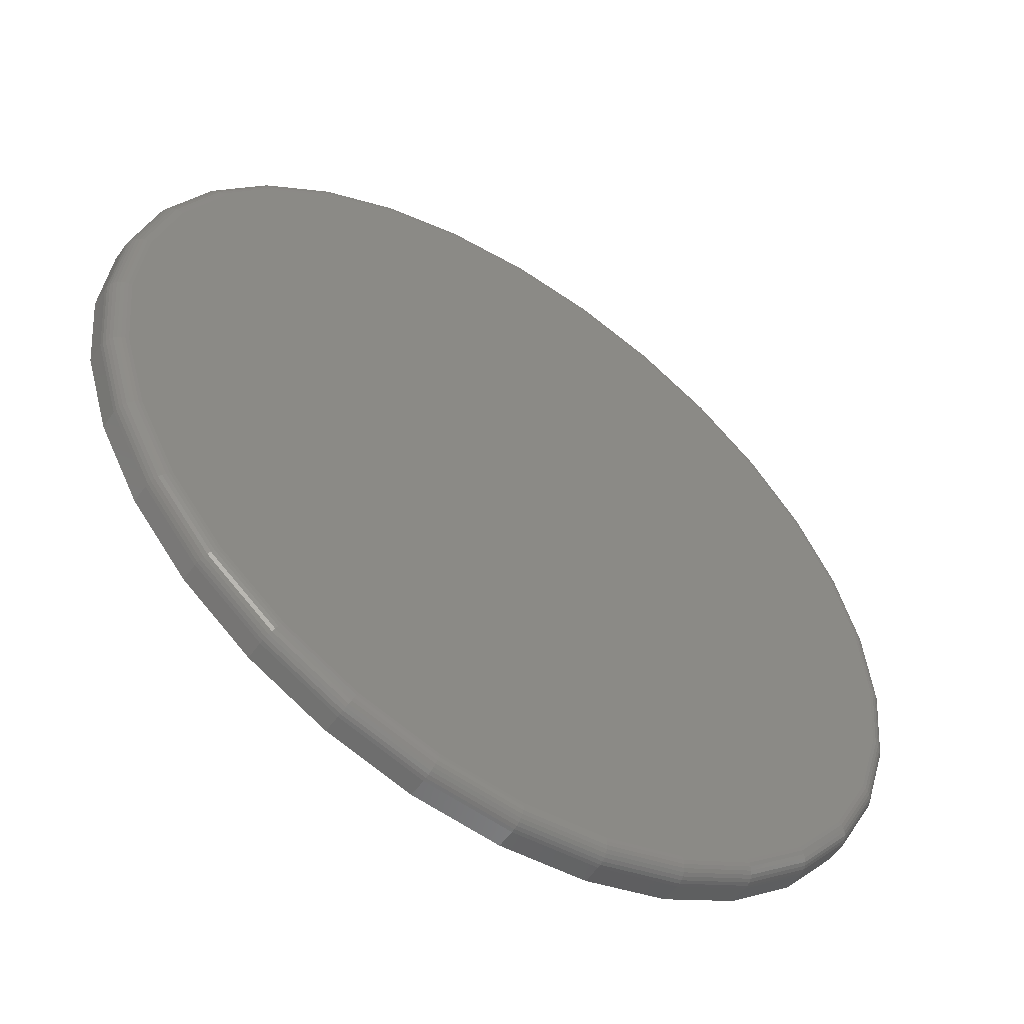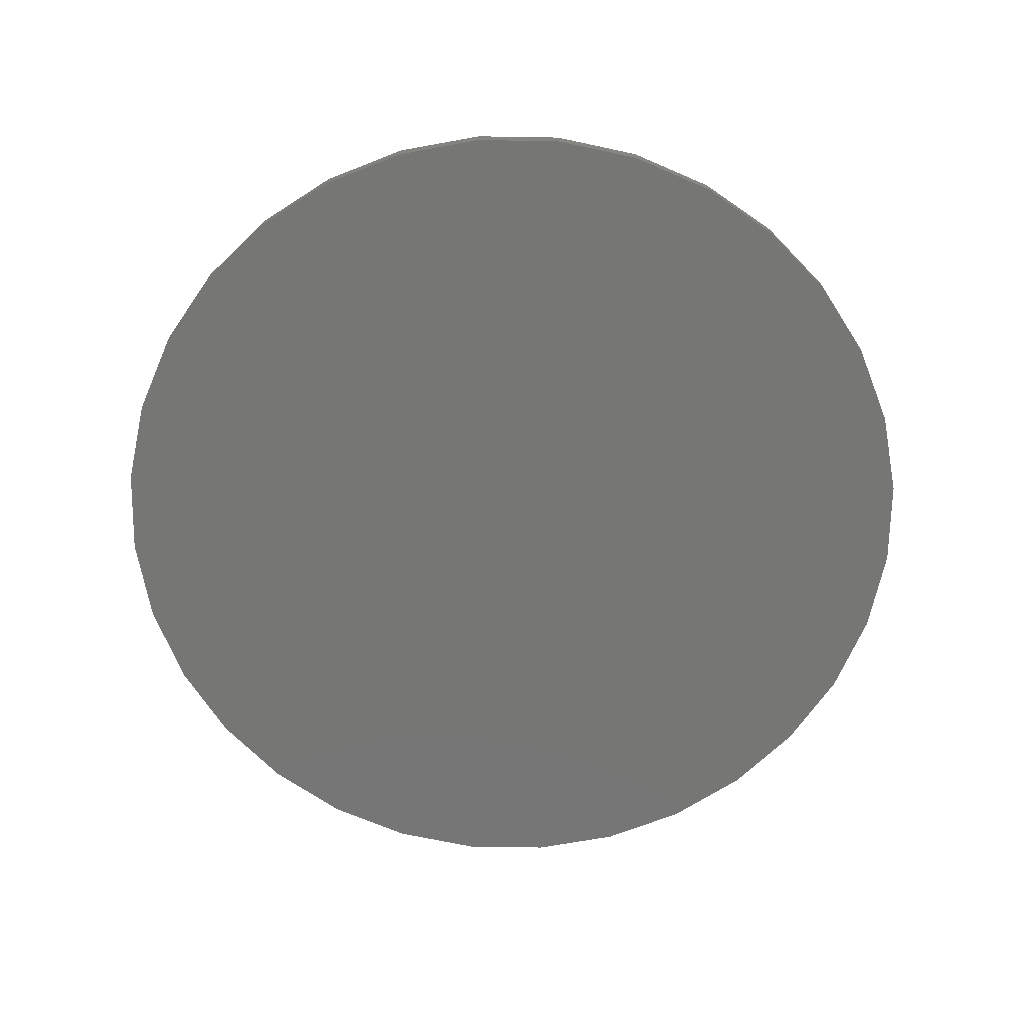
<metadata>
{"format":"stl","ext":"stl","renderer":"f3d","projection":"perspective","resolution":1024,"background":"white","views":[{"elev":-53.8,"azim":145.9,"up":"+Z"},{"elev":-68.3,"azim":-85.3,"up":"+Y"}]}
</metadata>
<code>
# stl→obj: 320 verts, 636 faces
v 0.007895 8.414e-17 0.7266
v 0.1497 9.988e-17 0.7127
v -0.1339 6.84e-17 0.7127
v 0.007895 8.414e-17 -0.7266
v -0.1339 6.84e-17 -0.7127
v 0.1497 9.988e-17 -0.7127
v -0.2702 5.327e-17 -0.6713
v 0.286 1.15e-16 -0.6713
v -0.3958 3.932e-17 -0.6042
v 0.4116 1.29e-16 -0.6042
v -0.5059 2.71e-17 -0.5138
v 0.5217 1.412e-16 -0.5138
v -0.5963 1.707e-17 -0.4037
v 0.6121 1.512e-16 -0.4037
v -0.6634 9.61e-18 -0.2781
v 0.6792 1.587e-16 -0.2781
v -0.7048 5.02e-18 -0.1418
v 0.7206 1.633e-16 -0.1418
v -0.7188 3.469e-18 -2.661e-16
v 0.7345 1.648e-16 -9.447e-16
v -0.7048 5.02e-18 0.1418
v 0.7206 1.633e-16 0.1418
v -0.6634 9.61e-18 0.2781
v 0.6792 1.587e-16 0.2781
v -0.5963 1.707e-17 0.4037
v 0.6121 1.512e-16 0.4037
v -0.5059 2.71e-17 0.5138
v 0.5217 1.412e-16 0.5138
v -0.3958 3.932e-17 0.6042
v 0.4116 1.29e-16 0.6042
v -0.2702 5.327e-17 0.6713
v 0.286 1.15e-16 0.6713
v 0.7658 -0.03125 -9.516e-16
v 0.7658 -0.0625 -9.282e-17
v 0.7512 -0.03125 -0.1479
v 0.7512 -0.0625 -0.1479
v 0.7081 -0.03125 -0.29
v 0.7081 -0.0625 -0.29
v 0.6381 -0.03125 -0.4211
v 0.6381 -0.0625 -0.4211
v 0.5438 -0.03125 -0.5359
v 0.5438 -0.0625 -0.5359
v 0.429 -0.03125 -0.6302
v 0.429 -0.0625 -0.6302
v 0.2979 -0.03125 -0.7002
v 0.2979 -0.0625 -0.7002
v 0.1558 -0.03125 -0.7433
v 0.1558 -0.0625 -0.7433
v 0.007895 -0.03125 -0.7579
v 0.007895 -0.0625 -0.7579
v -0.14 -0.03125 -0.7433
v -0.14 -0.0625 -0.7433
v -0.2821 -0.03125 -0.7002
v -0.2821 -0.0625 -0.7002
v -0.4132 -0.03125 -0.6302
v -0.4132 -0.0625 -0.6302
v -0.528 -0.03125 -0.5359
v -0.528 -0.0625 -0.5359
v -0.6223 -0.03125 -0.4211
v -0.6223 -0.0625 -0.4211
v -0.6923 -0.03125 -0.29
v -0.6923 -0.0625 -0.29
v -0.7354 -0.03125 -0.1479
v -0.7354 -0.0625 -0.1479
v -0.75 -0.03125 9.281e-17
v -0.75 -0.0625 9.281e-17
v -0.7354 -0.03125 0.1479
v -0.7354 -0.0625 0.1479
v -0.6923 -0.03125 0.29
v -0.6923 -0.0625 0.29
v -0.6223 -0.03125 0.4211
v -0.6223 -0.0625 0.4211
v -0.528 -0.03125 0.5359
v -0.528 -0.0625 0.5359
v -0.4132 -0.03125 0.6302
v -0.4132 -0.0625 0.6302
v -0.2821 -0.03125 0.7002
v -0.2821 -0.0625 0.7002
v -0.14 -0.03125 0.7433
v -0.14 -0.0625 0.7433
v 0.007895 -0.03125 0.7579
v 0.007895 -0.0625 0.7579
v 0.1558 -0.03125 0.7433
v 0.1558 -0.0625 0.7433
v 0.2979 -0.03125 0.7002
v 0.2979 -0.0625 0.7002
v 0.429 -0.03125 0.6302
v 0.429 -0.0625 0.6302
v 0.5438 -0.03125 0.5359
v 0.5438 -0.0625 0.5359
v 0.6381 -0.03125 0.4211
v 0.6381 -0.0625 0.4211
v 0.7081 -0.03125 0.29
v 0.7081 -0.0625 0.29
v 0.7512 -0.03125 0.1479
v 0.7512 -0.0625 0.1479
v 0.7652 -0.02515 -1.11e-16
v 0.7506 -0.02515 -0.1477
v 0.7634 -0.01929 -5.553e-17
v 0.7489 -0.01929 -0.1474
v 0.7605 -0.01389 -1.11e-16
v 0.7461 -0.01389 -0.1468
v 0.7566 -0.009153 -1.111e-16
v 0.7422 -0.009153 -0.1461
v 0.7519 -0.005267 -1.111e-16
v 0.7376 -0.005267 -0.1451
v 0.7465 -0.002379 -1.111e-16
v 0.7323 -0.002379 -0.1441
v 0.7406 -0.0006005 -1.111e-16
v 0.7266 -0.0006005 -0.143
v -0.7348 -0.02515 -0.1477
v -0.7494 -0.02515 -5.552e-17
v -0.7331 -0.01929 -0.1474
v -0.7476 -0.01929 -5.553e-17
v -0.7303 -0.01389 -0.1468
v -0.7447 -0.01389 -5.554e-17
v -0.7265 -0.009153 -0.1461
v -0.7408 -0.009153 -5.554e-17
v -0.7218 -0.005267 -0.1451
v -0.7361 -0.005267 -5.555e-17
v -0.7165 -0.002379 -0.1441
v -0.7307 -0.002379 -5.555e-17
v -0.7108 -0.0006005 -0.143
v -0.7248 -0.0006005 -5.555e-17
v -0.6918 -0.02515 -0.2898
v -0.6901 -0.01929 -0.2891
v -0.6874 -0.01389 -0.288
v -0.6839 -0.009153 -0.2865
v -0.6795 -0.005267 -0.2847
v -0.6745 -0.002379 -0.2827
v -0.6691 -0.0006005 -0.2804
v -0.6218 -0.02515 -0.4207
v -0.6203 -0.01929 -0.4197
v -0.6179 -0.01389 -0.4181
v -0.6147 -0.009153 -0.416
v -0.6107 -0.005267 -0.4133
v -0.6062 -0.002379 -0.4103
v -0.6014 -0.0006005 -0.4071
v -0.5276 -0.02515 -0.5355
v -0.5263 -0.01929 -0.5342
v -0.5243 -0.01389 -0.5322
v -0.5215 -0.009153 -0.5294
v -0.5182 -0.005267 -0.5261
v -0.5144 -0.002379 -0.5223
v -0.5102 -0.0006005 -0.5181
v -0.4128 -0.02515 -0.6297
v -0.4118 -0.01929 -0.6282
v -0.4102 -0.01389 -0.6258
v -0.4081 -0.009153 -0.6226
v -0.4055 -0.005267 -0.6186
v -0.4025 -0.002379 -0.6141
v -0.3992 -0.0006005 -0.6093
v -0.2819 -0.02515 -0.6996
v -0.2812 -0.01929 -0.698
v -0.2801 -0.01389 -0.6953
v -0.2786 -0.009153 -0.6917
v -0.2768 -0.005267 -0.6874
v -0.2748 -0.002379 -0.6824
v -0.2725 -0.0006005 -0.677
v -0.1398 -0.02515 -0.7427
v -0.1395 -0.01929 -0.741
v -0.1389 -0.01389 -0.7382
v -0.1382 -0.009153 -0.7344
v -0.1373 -0.005267 -0.7297
v -0.1362 -0.002379 -0.7244
v -0.1351 -0.0006005 -0.7187
v 0.007895 -0.02515 -0.7573
v 0.007895 -0.01929 -0.7555
v 0.007895 -0.01389 -0.7526
v 0.007895 -0.009153 -0.7487
v 0.007895 -0.005267 -0.744
v 0.007895 -0.002379 -0.7386
v 0.007895 -0.0006005 -0.7327
v 0.1556 -0.02515 -0.7427
v 0.1553 -0.01929 -0.741
v 0.1547 -0.01389 -0.7382
v 0.154 -0.009153 -0.7344
v 0.153 -0.005267 -0.7297
v 0.152 -0.002379 -0.7244
v 0.1508 -0.0006005 -0.7187
v 0.2977 -0.02515 -0.6996
v 0.297 -0.01929 -0.698
v 0.2959 -0.01389 -0.6953
v 0.2944 -0.009153 -0.6917
v 0.2926 -0.005267 -0.6874
v 0.2905 -0.002379 -0.6824
v 0.2883 -0.0006005 -0.677
v 0.4286 -0.02515 -0.6297
v 0.4276 -0.01929 -0.6282
v 0.426 -0.01389 -0.6258
v 0.4239 -0.009153 -0.6226
v 0.4212 -0.005267 -0.6186
v 0.4182 -0.002379 -0.6141
v 0.415 -0.0006005 -0.6093
v 0.5434 -0.02515 -0.5355
v 0.5421 -0.01929 -0.5342
v 0.5401 -0.01389 -0.5322
v 0.5373 -0.009153 -0.5294
v 0.534 -0.005267 -0.5261
v 0.5302 -0.002379 -0.5223
v 0.526 -0.0006005 -0.5181
v 0.6376 -0.02515 -0.4207
v 0.6361 -0.01929 -0.4197
v 0.6337 -0.01389 -0.4181
v 0.6305 -0.009153 -0.416
v 0.6265 -0.005267 -0.4133
v 0.622 -0.002379 -0.4103
v 0.6171 -0.0006005 -0.4071
v 0.7075 -0.02515 -0.2898
v 0.7059 -0.01929 -0.2891
v 0.7032 -0.01389 -0.288
v 0.6996 -0.009153 -0.2865
v 0.6953 -0.005267 -0.2847
v 0.6903 -0.002379 -0.2827
v 0.6849 -0.0006005 -0.2804
v -0.7348 -0.02515 0.1477
v -0.7331 -0.01929 0.1474
v -0.7303 -0.01389 0.1468
v -0.7265 -0.009153 0.1461
v -0.7218 -0.005267 0.1451
v -0.7165 -0.002379 0.1441
v -0.7108 -0.0006005 0.143
v 0.7506 -0.02515 0.1477
v 0.7489 -0.01929 0.1474
v 0.7461 -0.01389 0.1468
v 0.7422 -0.009153 0.1461
v 0.7376 -0.005267 0.1451
v 0.7323 -0.002379 0.1441
v 0.7266 -0.0006005 0.143
v 0.7075 -0.02515 0.2898
v 0.7059 -0.01929 0.2891
v 0.7032 -0.01389 0.288
v 0.6996 -0.009153 0.2865
v 0.6953 -0.005267 0.2847
v 0.6903 -0.002379 0.2827
v 0.6849 -0.0006005 0.2804
v 0.6376 -0.02515 0.4207
v 0.6361 -0.01929 0.4197
v 0.6337 -0.01389 0.4181
v 0.6305 -0.009153 0.416
v 0.6265 -0.005267 0.4133
v 0.622 -0.002379 0.4103
v 0.6171 -0.0006005 0.4071
v 0.5434 -0.02515 0.5355
v 0.5421 -0.01929 0.5342
v 0.5401 -0.01389 0.5322
v 0.5373 -0.009153 0.5294
v 0.534 -0.005267 0.5261
v 0.5302 -0.002379 0.5223
v 0.526 -0.0006005 0.5181
v 0.4286 -0.02515 0.6297
v 0.4276 -0.01929 0.6282
v 0.426 -0.01389 0.6258
v 0.4239 -0.009153 0.6226
v 0.4212 -0.005267 0.6186
v 0.4182 -0.002379 0.6141
v 0.415 -0.0006005 0.6093
v 0.2977 -0.02515 0.6996
v 0.297 -0.01929 0.698
v 0.2959 -0.01389 0.6953
v 0.2944 -0.009153 0.6917
v 0.2926 -0.005267 0.6874
v 0.2905 -0.002379 0.6824
v 0.2883 -0.0006005 0.677
v 0.1556 -0.02515 0.7427
v 0.1553 -0.01929 0.741
v 0.1547 -0.01389 0.7382
v 0.154 -0.009153 0.7344
v 0.153 -0.005267 0.7297
v 0.152 -0.002379 0.7244
v 0.1508 -0.0006005 0.7187
v 0.007895 -0.02515 0.7573
v 0.007895 -0.01929 0.7555
v 0.007895 -0.01389 0.7526
v 0.007895 -0.009153 0.7487
v 0.007895 -0.005267 0.744
v 0.007895 -0.002379 0.7386
v 0.007895 -0.0006005 0.7327
v -0.1398 -0.02515 0.7427
v -0.1395 -0.01929 0.741
v -0.1389 -0.01389 0.7382
v -0.1382 -0.009153 0.7344
v -0.1373 -0.005267 0.7297
v -0.1362 -0.002379 0.7244
v -0.1351 -0.0006005 0.7187
v -0.2819 -0.02515 0.6996
v -0.2812 -0.01929 0.698
v -0.2801 -0.01389 0.6953
v -0.2786 -0.009153 0.6917
v -0.2768 -0.005267 0.6874
v -0.2748 -0.002379 0.6824
v -0.2725 -0.0006005 0.677
v -0.4128 -0.02515 0.6297
v -0.4118 -0.01929 0.6282
v -0.4102 -0.01389 0.6258
v -0.4081 -0.009153 0.6226
v -0.4055 -0.005267 0.6186
v -0.4025 -0.002379 0.6141
v -0.3992 -0.0006005 0.6093
v -0.5276 -0.02515 0.5355
v -0.5263 -0.01929 0.5342
v -0.5243 -0.01389 0.5322
v -0.5215 -0.009153 0.5294
v -0.5182 -0.005267 0.5261
v -0.5144 -0.002379 0.5223
v -0.5102 -0.0006005 0.5181
v -0.6218 -0.02515 0.4207
v -0.6203 -0.01929 0.4197
v -0.6179 -0.01389 0.4181
v -0.6147 -0.009153 0.416
v -0.6107 -0.005267 0.4133
v -0.6062 -0.002379 0.4103
v -0.6014 -0.0006005 0.4071
v -0.6918 -0.02515 0.2898
v -0.6901 -0.01929 0.2891
v -0.6874 -0.01389 0.288
v -0.6839 -0.009153 0.2865
v -0.6795 -0.005267 0.2847
v -0.6745 -0.002379 0.2827
v -0.6691 -0.0006005 0.2804
f 1 2 3
f 4 5 6
f 6 5 7
f 6 7 8
f 8 7 9
f 8 9 10
f 10 9 11
f 10 11 12
f 12 11 13
f 12 13 14
f 14 13 15
f 14 15 16
f 16 15 17
f 16 17 18
f 18 17 19
f 18 19 20
f 20 19 21
f 20 21 22
f 22 21 23
f 22 23 24
f 24 23 25
f 24 25 26
f 26 25 27
f 26 27 28
f 28 27 29
f 28 29 30
f 30 29 31
f 30 31 32
f 32 31 3
f 32 3 2
f 33 34 35
f 35 34 36
f 35 36 37
f 37 36 38
f 37 38 39
f 39 38 40
f 39 40 41
f 41 40 42
f 41 42 43
f 43 42 44
f 43 44 45
f 45 44 46
f 45 46 47
f 47 46 48
f 47 48 49
f 49 48 50
f 49 50 51
f 51 50 52
f 51 52 53
f 53 52 54
f 53 54 55
f 55 54 56
f 55 56 57
f 57 56 58
f 57 58 59
f 59 58 60
f 59 60 61
f 61 60 62
f 61 62 63
f 63 62 64
f 63 64 65
f 65 64 66
f 65 66 67
f 67 66 68
f 67 68 69
f 69 68 70
f 69 70 71
f 71 70 72
f 71 72 73
f 73 72 74
f 73 74 75
f 75 74 76
f 75 76 77
f 77 76 78
f 77 78 79
f 79 78 80
f 79 80 81
f 81 80 82
f 81 82 83
f 83 82 84
f 83 84 85
f 85 84 86
f 85 86 87
f 87 86 88
f 87 88 89
f 89 88 90
f 89 90 91
f 91 90 92
f 91 92 93
f 93 92 94
f 93 94 95
f 95 94 96
f 95 96 33
f 33 96 34
f 33 35 97
f 97 35 98
f 97 98 99
f 99 98 100
f 99 100 101
f 101 100 102
f 101 102 103
f 103 102 104
f 103 104 105
f 105 104 106
f 105 106 107
f 107 106 108
f 107 108 109
f 109 108 110
f 109 110 20
f 20 110 18
f 63 65 111
f 111 65 112
f 111 112 113
f 113 112 114
f 113 114 115
f 115 114 116
f 115 116 117
f 117 116 118
f 117 118 119
f 119 118 120
f 119 120 121
f 121 120 122
f 121 122 123
f 123 122 124
f 123 124 17
f 17 124 19
f 61 63 125
f 125 63 111
f 125 111 126
f 126 111 113
f 126 113 127
f 127 113 115
f 127 115 128
f 128 115 117
f 128 117 129
f 129 117 119
f 129 119 130
f 130 119 121
f 130 121 131
f 131 121 123
f 131 123 15
f 15 123 17
f 59 61 132
f 132 61 125
f 132 125 133
f 133 125 126
f 133 126 134
f 134 126 127
f 134 127 135
f 135 127 128
f 135 128 136
f 136 128 129
f 136 129 137
f 137 129 130
f 137 130 138
f 138 130 131
f 138 131 13
f 13 131 15
f 57 59 139
f 139 59 132
f 139 132 140
f 140 132 133
f 140 133 141
f 141 133 134
f 141 134 142
f 142 134 135
f 142 135 143
f 143 135 136
f 143 136 144
f 144 136 137
f 144 137 145
f 145 137 138
f 145 138 11
f 11 138 13
f 55 57 146
f 146 57 139
f 146 139 147
f 147 139 140
f 147 140 148
f 148 140 141
f 148 141 149
f 149 141 142
f 149 142 150
f 150 142 143
f 150 143 151
f 151 143 144
f 151 144 152
f 152 144 145
f 152 145 9
f 9 145 11
f 53 55 153
f 153 55 146
f 153 146 154
f 154 146 147
f 154 147 155
f 155 147 148
f 155 148 156
f 156 148 149
f 156 149 157
f 157 149 150
f 157 150 158
f 158 150 151
f 158 151 159
f 159 151 152
f 159 152 7
f 7 152 9
f 51 53 160
f 160 53 153
f 160 153 161
f 161 153 154
f 161 154 162
f 162 154 155
f 162 155 163
f 163 155 156
f 163 156 164
f 164 156 157
f 164 157 165
f 165 157 158
f 165 158 166
f 166 158 159
f 166 159 5
f 5 159 7
f 49 51 167
f 167 51 160
f 167 160 168
f 168 160 161
f 168 161 169
f 169 161 162
f 169 162 170
f 170 162 163
f 170 163 171
f 171 163 164
f 171 164 172
f 172 164 165
f 172 165 173
f 173 165 166
f 173 166 4
f 4 166 5
f 47 49 174
f 174 49 167
f 174 167 175
f 175 167 168
f 175 168 176
f 176 168 169
f 176 169 177
f 177 169 170
f 177 170 178
f 178 170 171
f 178 171 179
f 179 171 172
f 179 172 180
f 180 172 173
f 180 173 6
f 6 173 4
f 45 47 181
f 181 47 174
f 181 174 182
f 182 174 175
f 182 175 183
f 183 175 176
f 183 176 184
f 184 176 177
f 184 177 185
f 185 177 178
f 185 178 186
f 186 178 179
f 186 179 187
f 187 179 180
f 187 180 8
f 8 180 6
f 43 45 188
f 188 45 181
f 188 181 189
f 189 181 182
f 189 182 190
f 190 182 183
f 190 183 191
f 191 183 184
f 191 184 192
f 192 184 185
f 192 185 193
f 193 185 186
f 193 186 194
f 194 186 187
f 194 187 10
f 10 187 8
f 41 43 195
f 195 43 188
f 195 188 196
f 196 188 189
f 196 189 197
f 197 189 190
f 197 190 198
f 198 190 191
f 198 191 199
f 199 191 192
f 199 192 200
f 200 192 193
f 200 193 201
f 201 193 194
f 201 194 12
f 12 194 10
f 39 41 202
f 202 41 195
f 202 195 203
f 203 195 196
f 203 196 204
f 204 196 197
f 204 197 205
f 205 197 198
f 205 198 206
f 206 198 199
f 206 199 207
f 207 199 200
f 207 200 208
f 208 200 201
f 208 201 14
f 14 201 12
f 37 39 209
f 209 39 202
f 209 202 210
f 210 202 203
f 210 203 211
f 211 203 204
f 211 204 212
f 212 204 205
f 212 205 213
f 213 205 206
f 213 206 214
f 214 206 207
f 214 207 215
f 215 207 208
f 215 208 16
f 16 208 14
f 35 37 98
f 98 37 209
f 98 209 100
f 100 209 210
f 100 210 102
f 102 210 211
f 102 211 104
f 104 211 212
f 104 212 106
f 106 212 213
f 106 213 108
f 108 213 214
f 108 214 110
f 110 214 215
f 110 215 18
f 18 215 16
f 65 67 112
f 112 67 216
f 112 216 114
f 114 216 217
f 114 217 116
f 116 217 218
f 116 218 118
f 118 218 219
f 118 219 120
f 120 219 220
f 120 220 122
f 122 220 221
f 122 221 124
f 124 221 222
f 124 222 19
f 19 222 21
f 95 33 223
f 223 33 97
f 223 97 224
f 224 97 99
f 224 99 225
f 225 99 101
f 225 101 226
f 226 101 103
f 226 103 227
f 227 103 105
f 227 105 228
f 228 105 107
f 228 107 229
f 229 107 109
f 229 109 22
f 22 109 20
f 93 95 230
f 230 95 223
f 230 223 231
f 231 223 224
f 231 224 232
f 232 224 225
f 232 225 233
f 233 225 226
f 233 226 234
f 234 226 227
f 234 227 235
f 235 227 228
f 235 228 236
f 236 228 229
f 236 229 24
f 24 229 22
f 91 93 237
f 237 93 230
f 237 230 238
f 238 230 231
f 238 231 239
f 239 231 232
f 239 232 240
f 240 232 233
f 240 233 241
f 241 233 234
f 241 234 242
f 242 234 235
f 242 235 243
f 243 235 236
f 243 236 26
f 26 236 24
f 89 91 244
f 244 91 237
f 244 237 245
f 245 237 238
f 245 238 246
f 246 238 239
f 246 239 247
f 247 239 240
f 247 240 248
f 248 240 241
f 248 241 249
f 249 241 242
f 249 242 250
f 250 242 243
f 250 243 28
f 28 243 26
f 87 89 251
f 251 89 244
f 251 244 252
f 252 244 245
f 252 245 253
f 253 245 246
f 253 246 254
f 254 246 247
f 254 247 255
f 255 247 248
f 255 248 256
f 256 248 249
f 256 249 257
f 257 249 250
f 257 250 30
f 30 250 28
f 85 87 258
f 258 87 251
f 258 251 259
f 259 251 252
f 259 252 260
f 260 252 253
f 260 253 261
f 261 253 254
f 261 254 262
f 262 254 255
f 262 255 263
f 263 255 256
f 263 256 264
f 264 256 257
f 264 257 32
f 32 257 30
f 83 85 265
f 265 85 258
f 265 258 266
f 266 258 259
f 266 259 267
f 267 259 260
f 267 260 268
f 268 260 261
f 268 261 269
f 269 261 262
f 269 262 270
f 270 262 263
f 270 263 271
f 271 263 264
f 271 264 2
f 2 264 32
f 81 83 272
f 272 83 265
f 272 265 273
f 273 265 266
f 273 266 274
f 274 266 267
f 274 267 275
f 275 267 268
f 275 268 276
f 276 268 269
f 276 269 277
f 277 269 270
f 277 270 278
f 278 270 271
f 278 271 1
f 1 271 2
f 79 81 279
f 279 81 272
f 279 272 280
f 280 272 273
f 280 273 281
f 281 273 274
f 281 274 282
f 282 274 275
f 282 275 283
f 283 275 276
f 283 276 284
f 284 276 277
f 284 277 285
f 285 277 278
f 285 278 3
f 3 278 1
f 77 79 286
f 286 79 279
f 286 279 287
f 287 279 280
f 287 280 288
f 288 280 281
f 288 281 289
f 289 281 282
f 289 282 290
f 290 282 283
f 290 283 291
f 291 283 284
f 291 284 292
f 292 284 285
f 292 285 31
f 31 285 3
f 75 77 293
f 293 77 286
f 293 286 294
f 294 286 287
f 294 287 295
f 295 287 288
f 295 288 296
f 296 288 289
f 296 289 297
f 297 289 290
f 297 290 298
f 298 290 291
f 298 291 299
f 299 291 292
f 299 292 29
f 29 292 31
f 73 75 300
f 300 75 293
f 300 293 301
f 301 293 294
f 301 294 302
f 302 294 295
f 302 295 303
f 303 295 296
f 303 296 304
f 304 296 297
f 304 297 305
f 305 297 298
f 305 298 306
f 306 298 299
f 306 299 27
f 27 299 29
f 71 73 307
f 307 73 300
f 307 300 308
f 308 300 301
f 308 301 309
f 309 301 302
f 309 302 310
f 310 302 303
f 310 303 311
f 311 303 304
f 311 304 312
f 312 304 305
f 312 305 313
f 313 305 306
f 313 306 25
f 25 306 27
f 69 71 314
f 314 71 307
f 314 307 315
f 315 307 308
f 315 308 316
f 316 308 309
f 316 309 317
f 317 309 310
f 317 310 318
f 318 310 311
f 318 311 319
f 319 311 312
f 319 312 320
f 320 312 313
f 320 313 23
f 23 313 25
f 67 69 216
f 216 69 314
f 216 314 217
f 217 314 315
f 217 315 218
f 218 315 316
f 218 316 219
f 219 316 317
f 219 317 220
f 220 317 318
f 220 318 221
f 221 318 319
f 221 319 222
f 222 319 320
f 222 320 21
f 21 320 23
f 80 84 82
f 84 80 86
f 86 80 78
f 86 78 88
f 88 78 76
f 88 76 90
f 90 76 74
f 90 74 92
f 92 74 72
f 92 72 94
f 94 72 70
f 94 70 96
f 96 70 68
f 96 68 34
f 34 68 66
f 34 66 36
f 36 66 64
f 36 64 38
f 38 64 62
f 38 62 40
f 40 62 60
f 40 60 42
f 42 60 58
f 42 58 44
f 44 58 56
f 44 56 46
f 46 56 54
f 46 54 48
f 48 54 52
f 48 52 50

</code>
